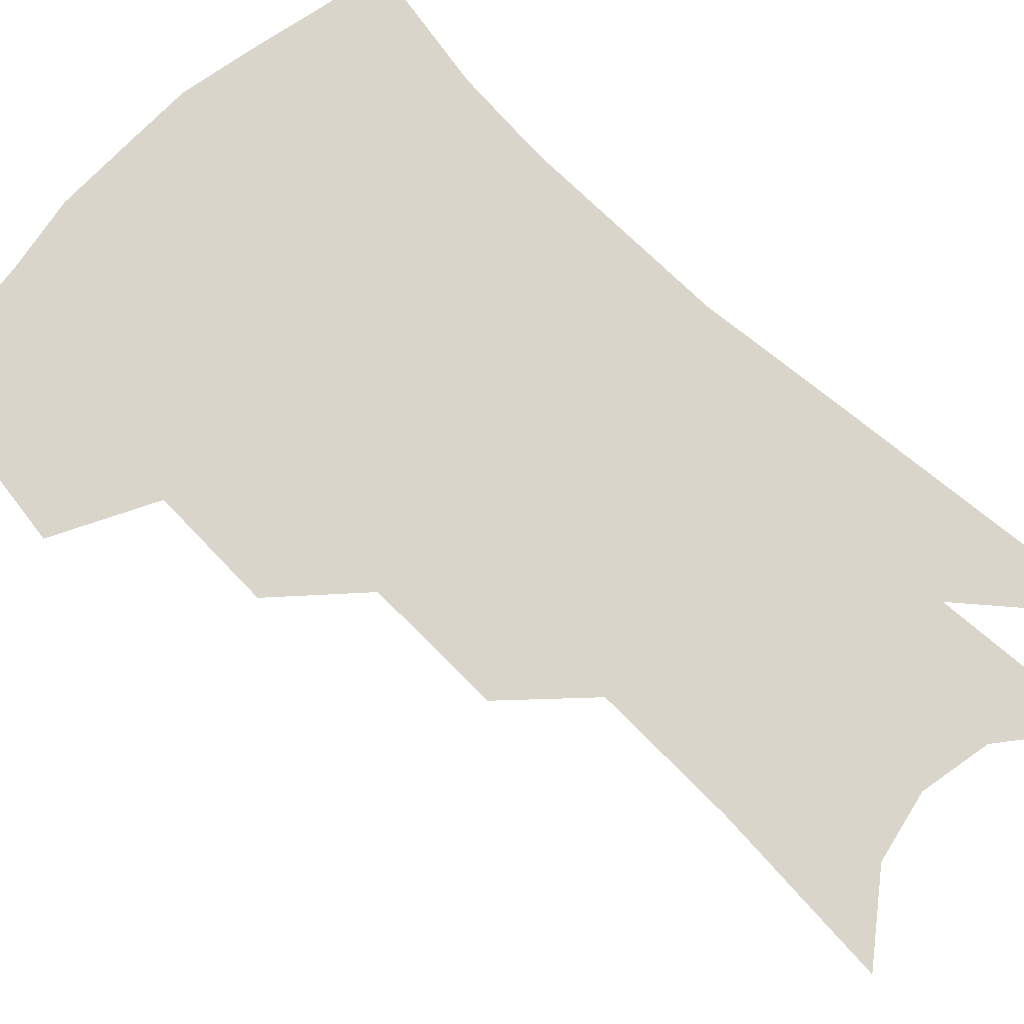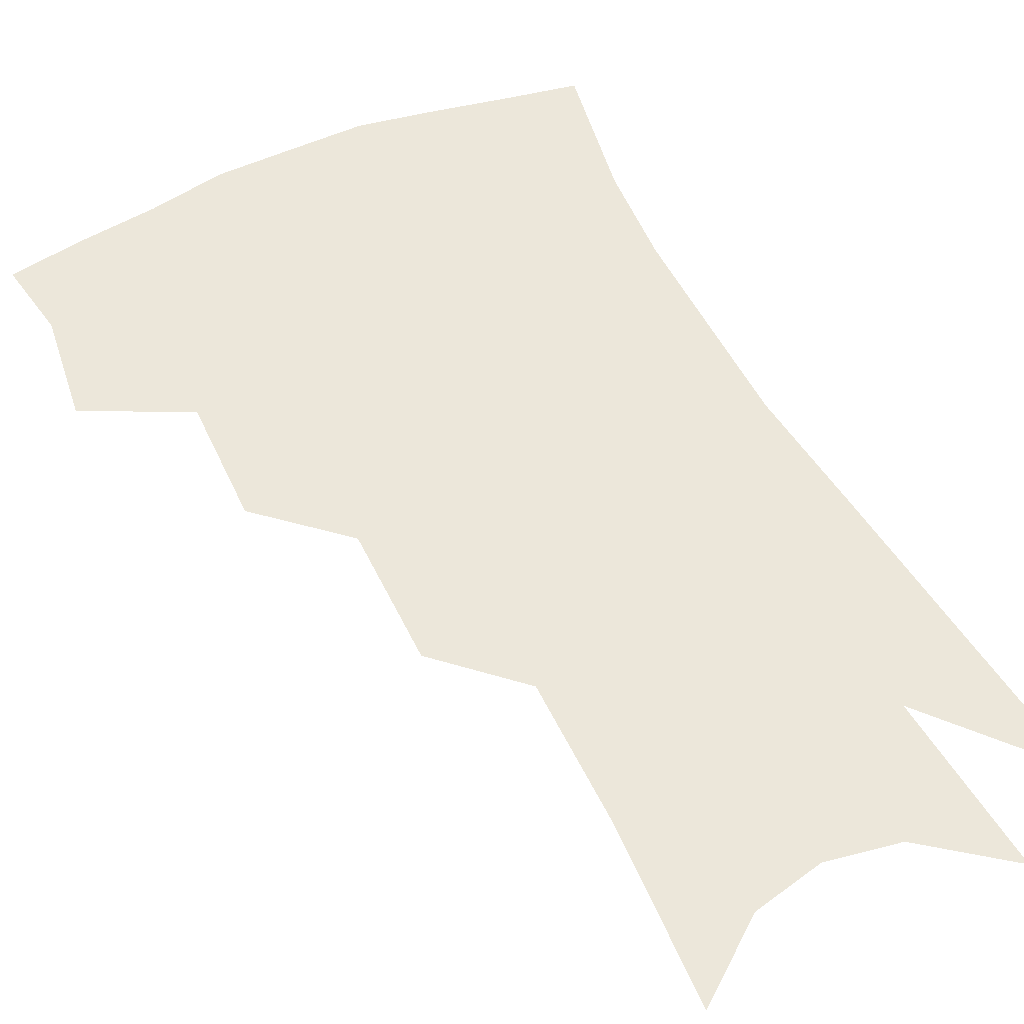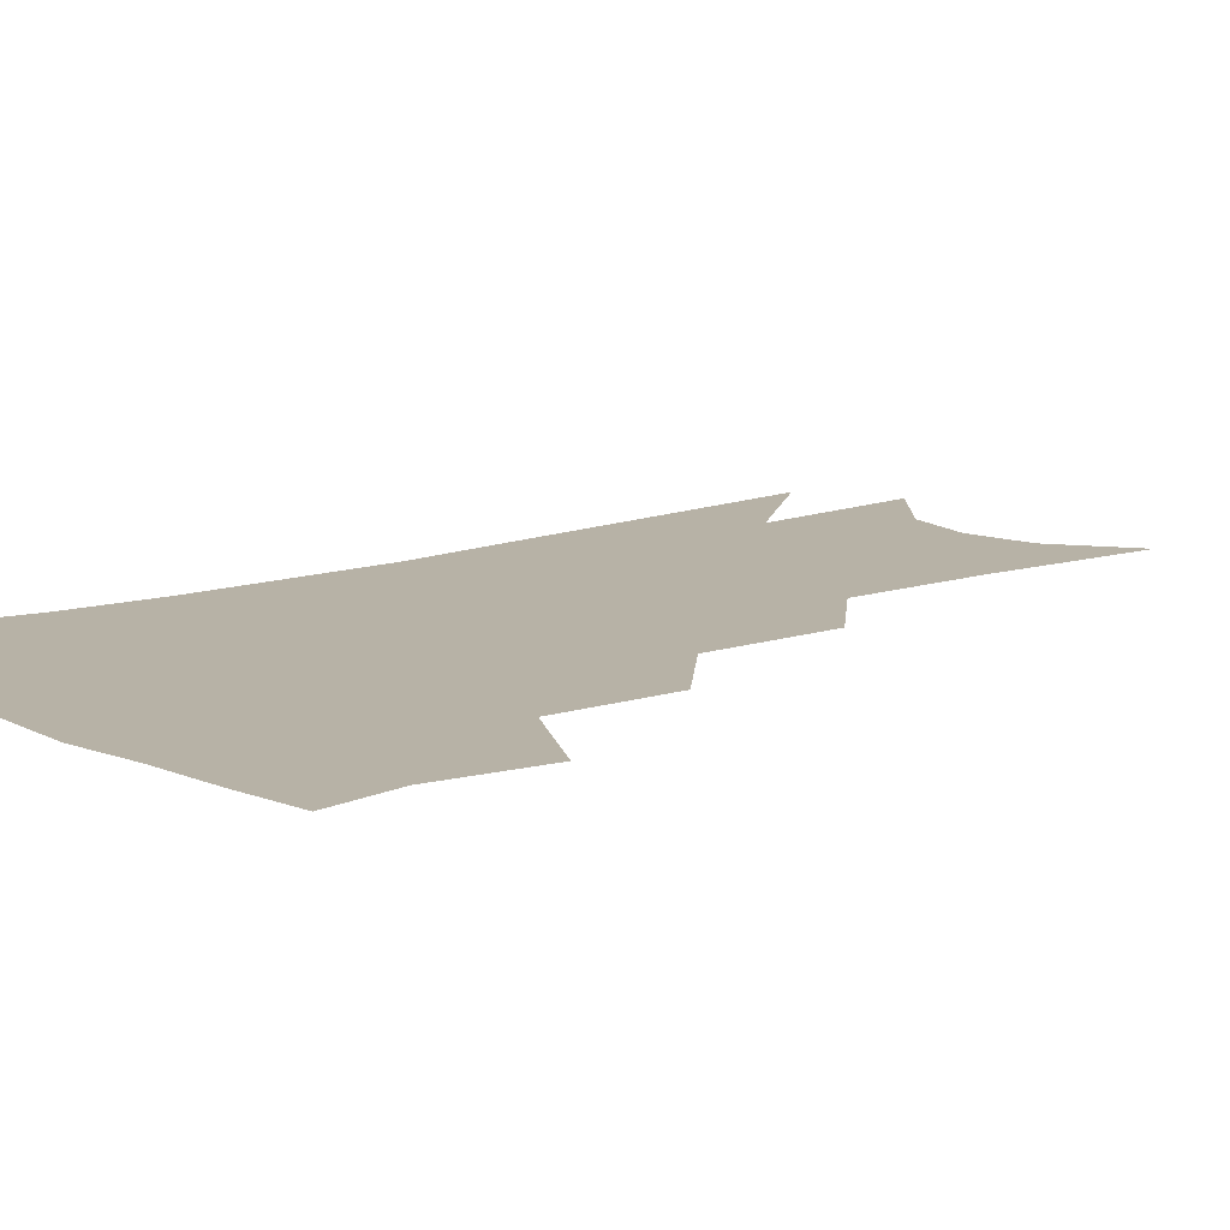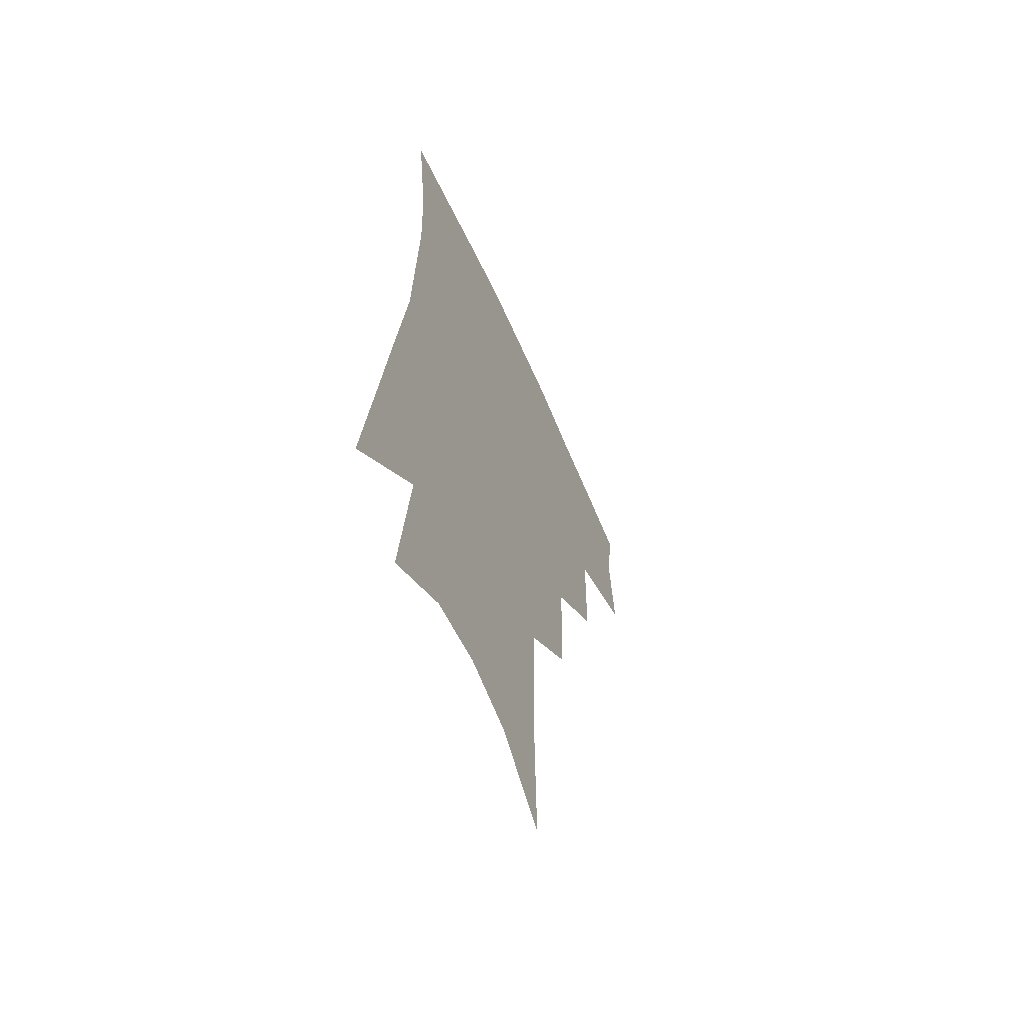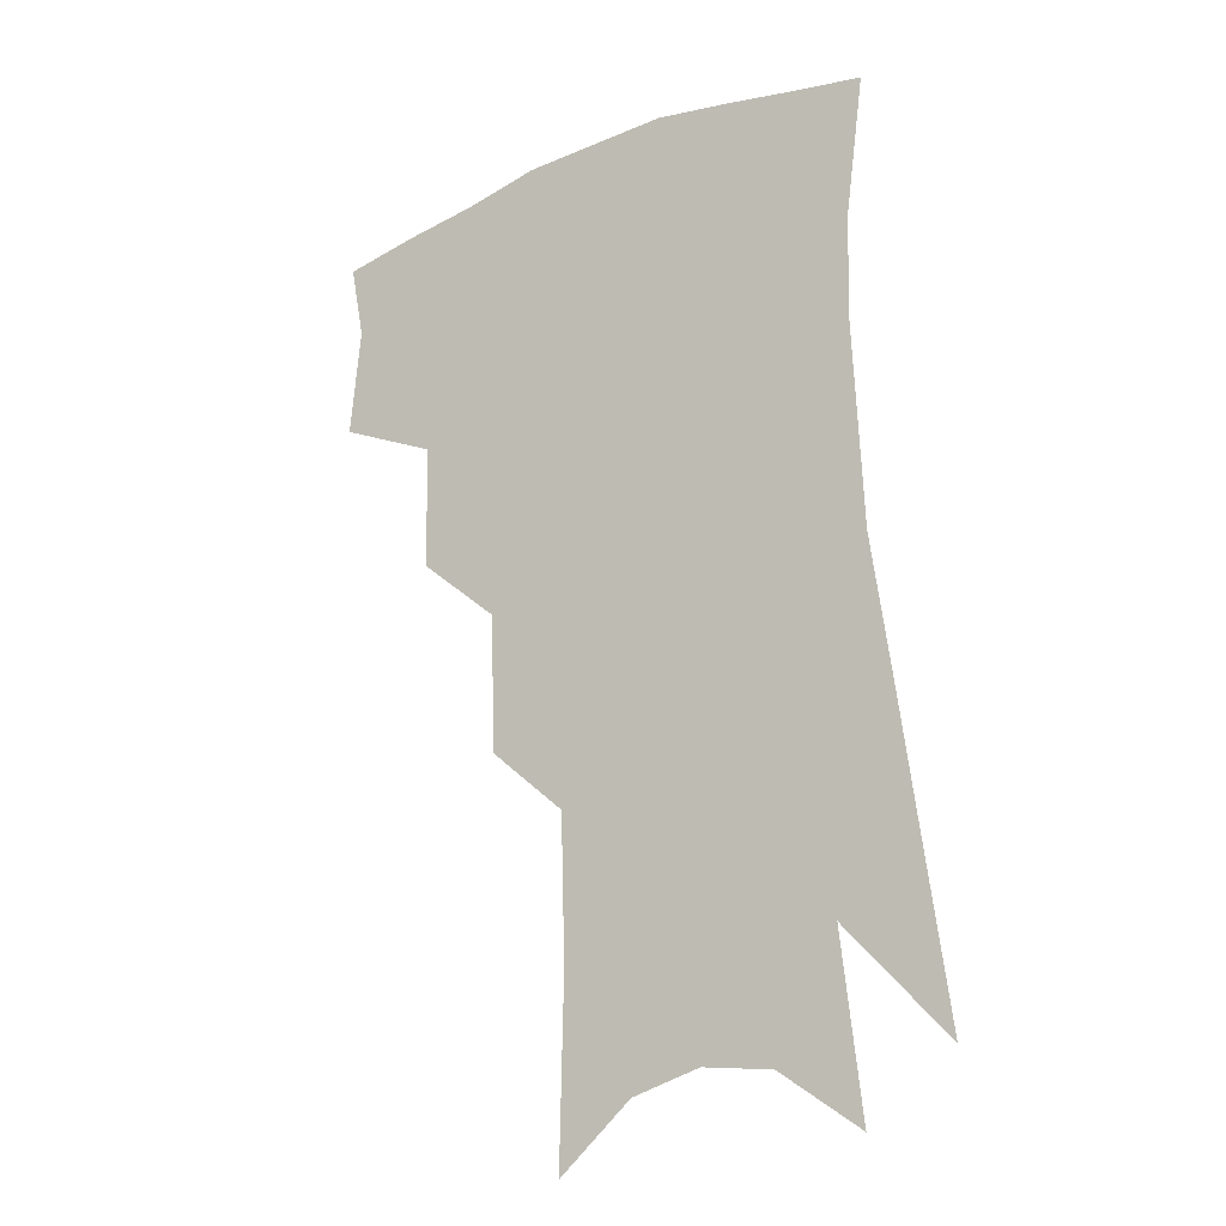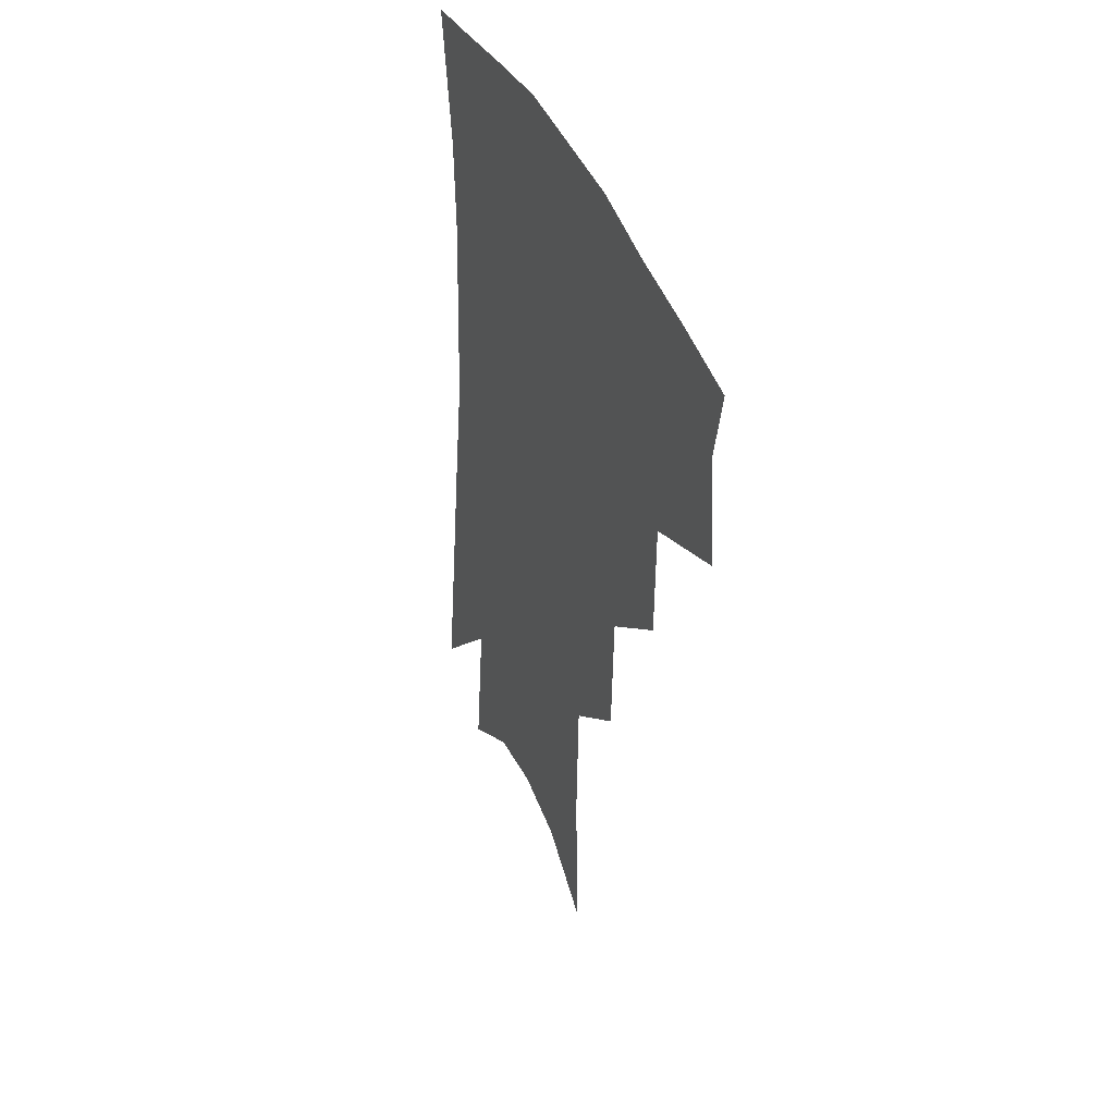
<metadata>
{"format":"obj","ext":"obj","renderer":"f3d","projection":"perspective","resolution":1024,"background":"white","views":[{"elev":74.3,"azim":-43.1,"up":"+Z"},{"elev":52.9,"azim":-23.5,"up":"+Z"},{"elev":12.4,"azim":-126.0,"up":"+Z"},{"elev":-61.5,"azim":114.1,"up":"+Y"},{"elev":-21.3,"azim":33.4,"up":"+Y"},{"elev":43.2,"azim":-113.6,"up":"+Y"}]}
</metadata>
<code>
v 477.1 345.2 0
v 480.4 379.5 0
v 475.8 403.6 0
v 509.5 291.5 0
v 509 330.7 0
v 508.1 361.1 0
v 504.4 384.5 0
v 499.5 408.6 0
v 536.3 226.6 0
v 535 269.9 0
v 533 306 0
v 533 340.9 0
v 530.9 365.4 0
v 527.6 388.5 0
v 523.5 412.6 0
v 560.6 101.8 0
v 561.9 159.5 0
v 560.6 205.2 0
v 558.7 249.3 0
v 556.5 283.7 0
v 555.9 318.3 0
v 554.7 344.3 0
v 553.8 369 0
v 551.3 391.6 0
v 547.2 418.2 0
v 583.8 121.3 0
v 582.7 172 0
v 580.4 215.2 0
v 578.4 256.6 0
v 577.3 293.4 0
v 576.9 323.8 0
v 576.5 348.4 0
v 575.9 370.8 0
v 574.8 393.1 0
v 571.4 419.6 0
v 605.6 127.2 0
v 602.9 180.3 0
v 599.9 223.6 0
v 597.9 262.2 0
v 596.8 296.5 0
v 596.7 324.4 0
v 597.1 349.2 0
v 598.2 372.4 0
v 597.5 394.2 0
v 594.9 420.8 0
v 628.1 124.1 0
v 623.7 176.2 0
v 619.6 222.2 0
v 617.4 260.3 0
v 616.4 292.9 0
v 616.1 323.4 0
v 617.2 349.9 0
v 618.9 372.1 0
v 620.5 393 0
v 619.6 417.4 0
v 653.9 105.6 0
v 647.7 160.6 0
v 641.1 212.5 0
v 638.6 250.3 0
v 636.6 285.5 0
v 635.6 318.5 0
v 636.4 346.7 0
v 639.1 370.1 0
v 641.8 391.6 0
v 643 413.6 0
v 680.3 124.9 0
v 673.2 177.5 0
v 667 223.6 0
v 660.8 267.8 0
v 659.3 301.4 0
v 657.7 335.2 0
v 658.7 366.8 0
v 661.7 389.5 0
v 664.6 410.4 0
f 5 6 1
f 1 6 2
f 6 7 2
f 2 7 3
f 7 8 3
f 10 11 4
f 4 11 5
f 11 12 5
f 5 12 6
f 12 13 6
f 6 13 7
f 13 14 7
f 7 14 8
f 14 15 8
f 18 19 9
f 9 19 10
f 19 20 10
f 10 20 11
f 20 21 11
f 11 21 12
f 21 22 12
f 12 22 13
f 22 23 13
f 13 23 14
f 23 24 14
f 14 24 15
f 24 25 15
f 16 26 17
f 26 27 17
f 17 27 18
f 27 28 18
f 18 28 19
f 28 29 19
f 19 29 20
f 29 30 20
f 20 30 21
f 30 31 21
f 21 31 22
f 31 32 22
f 22 32 23
f 32 33 23
f 23 33 24
f 33 34 24
f 24 34 25
f 34 35 25
f 26 36 27
f 36 37 27
f 27 37 28
f 37 38 28
f 28 38 29
f 38 39 29
f 29 39 30
f 39 40 30
f 30 40 31
f 40 41 31
f 31 41 32
f 41 42 32
f 32 42 33
f 42 43 33
f 33 43 34
f 43 44 34
f 34 44 35
f 44 45 35
f 36 46 37
f 46 47 37
f 37 47 38
f 47 48 38
f 38 48 39
f 48 49 39
f 39 49 40
f 49 50 40
f 40 50 41
f 50 51 41
f 41 51 42
f 51 52 42
f 42 52 43
f 52 53 43
f 43 53 44
f 53 54 44
f 44 54 45
f 54 55 45
f 46 56 47
f 56 57 47
f 47 57 48
f 57 58 48
f 48 58 49
f 58 59 49
f 49 59 50
f 59 60 50
f 50 60 51
f 60 61 51
f 51 61 52
f 61 62 52
f 52 62 53
f 62 63 53
f 53 63 54
f 63 64 54
f 54 64 55
f 64 65 55
f 57 66 58
f 66 67 58
f 58 67 59
f 67 68 59
f 59 68 60
f 68 69 60
f 60 69 61
f 69 70 61
f 61 70 62
f 70 71 62
f 62 71 63
f 71 72 63
f 63 72 64
f 72 73 64
f 64 73 65
f 73 74 65

</code>
